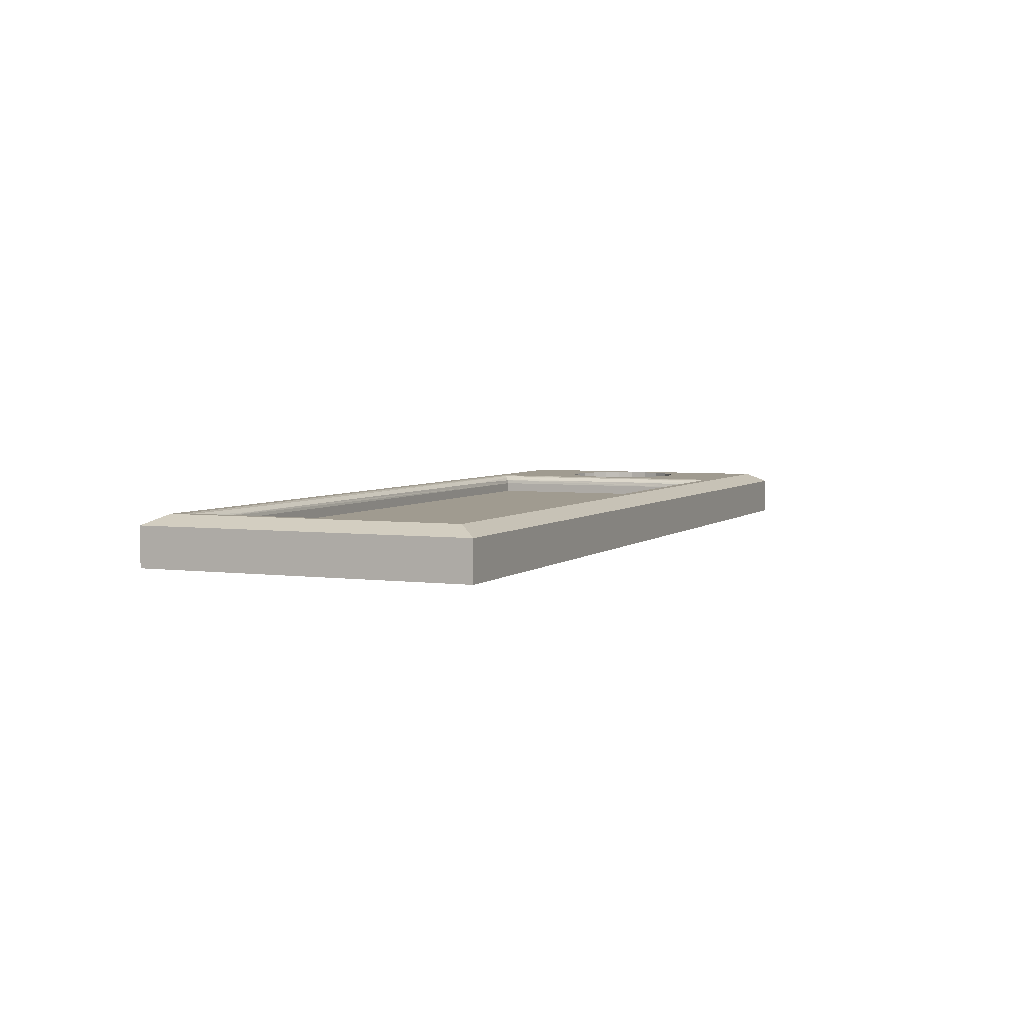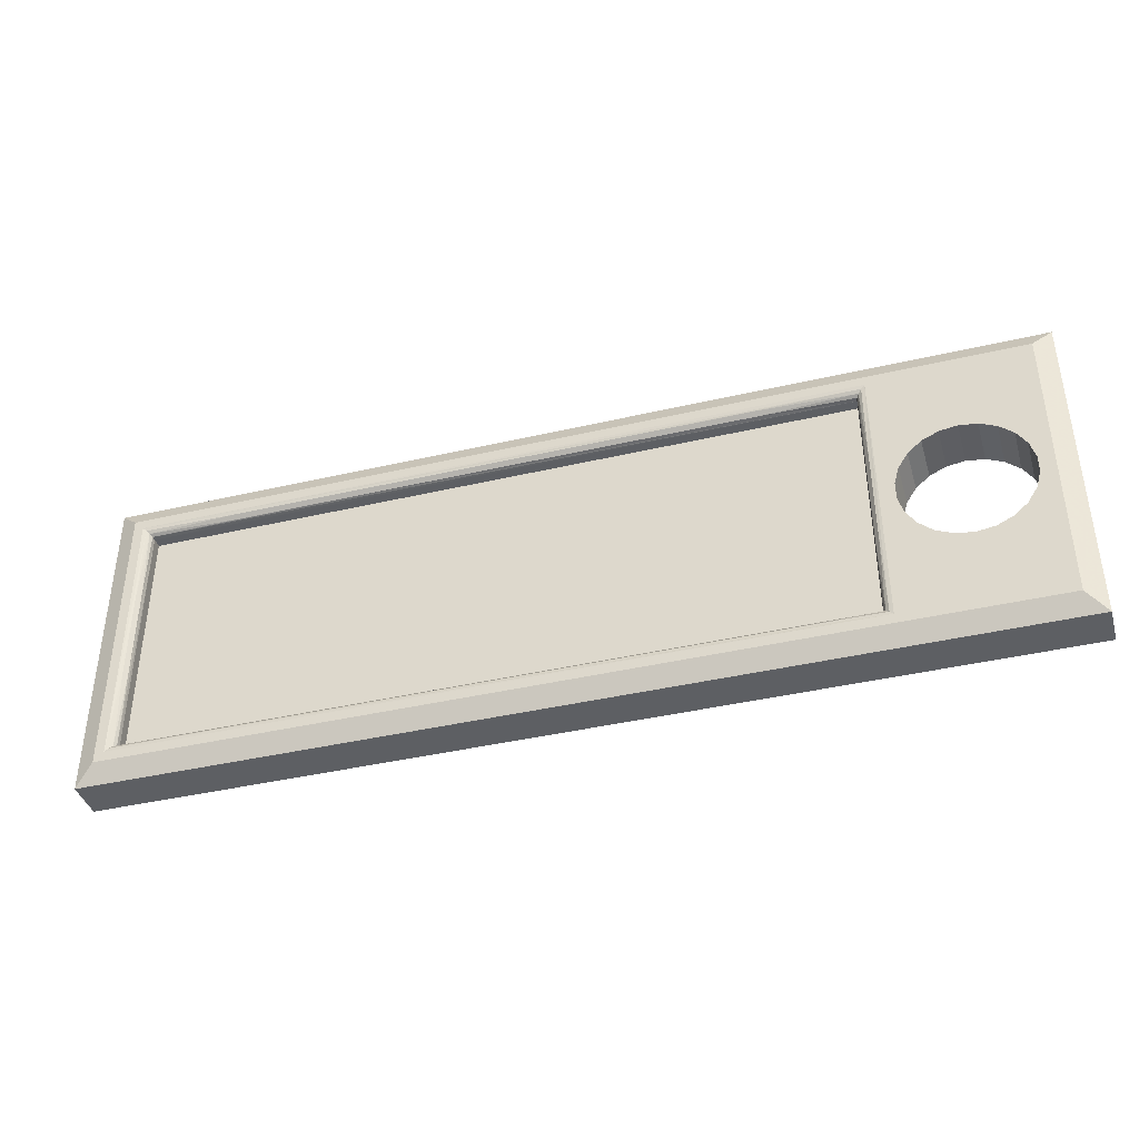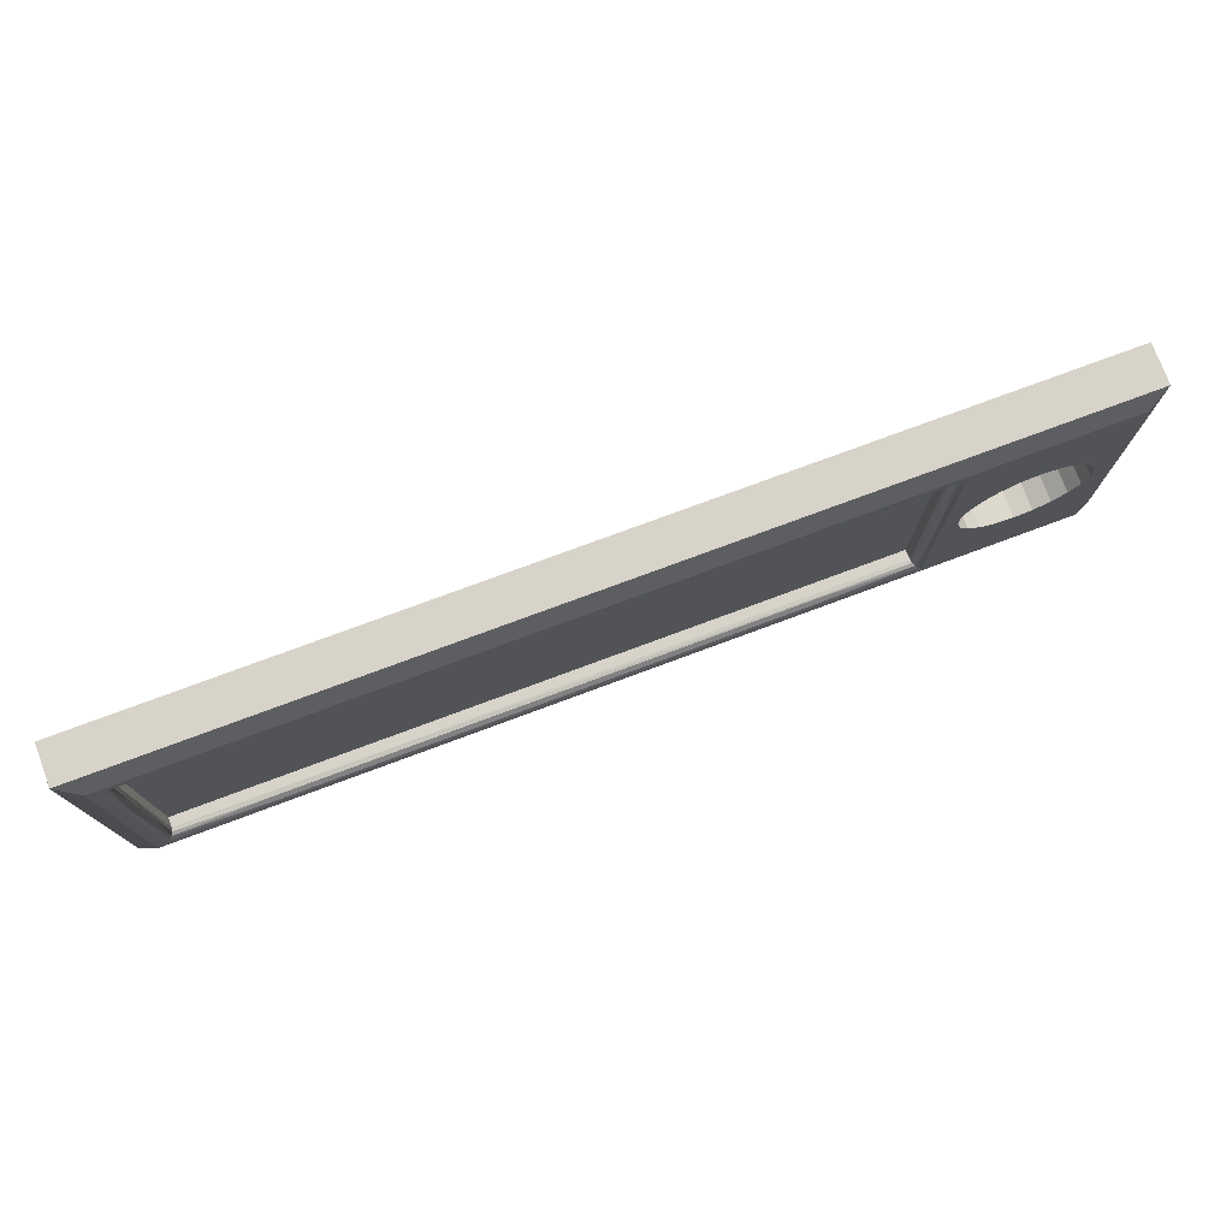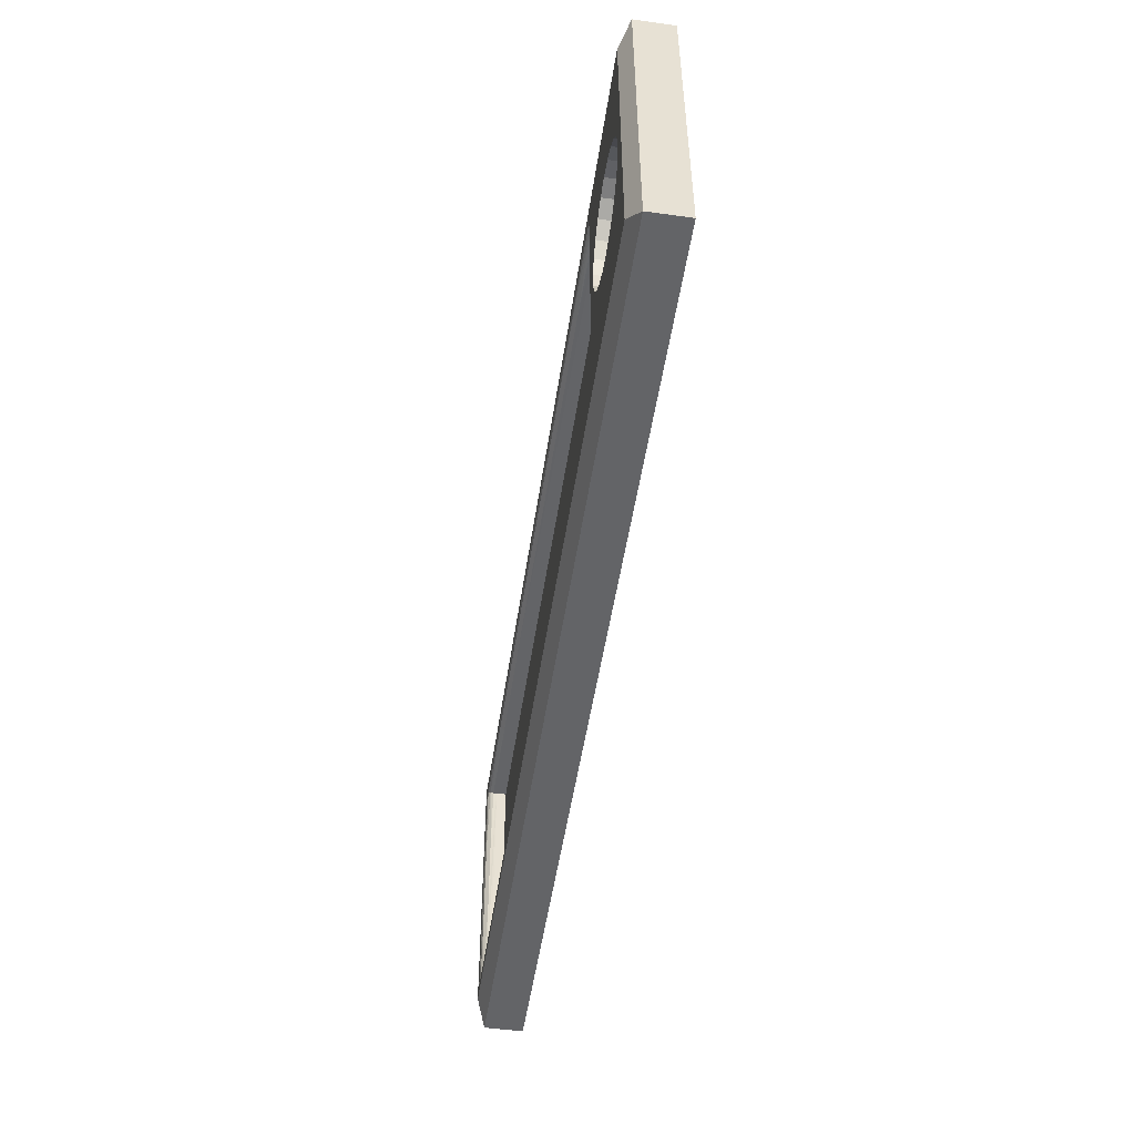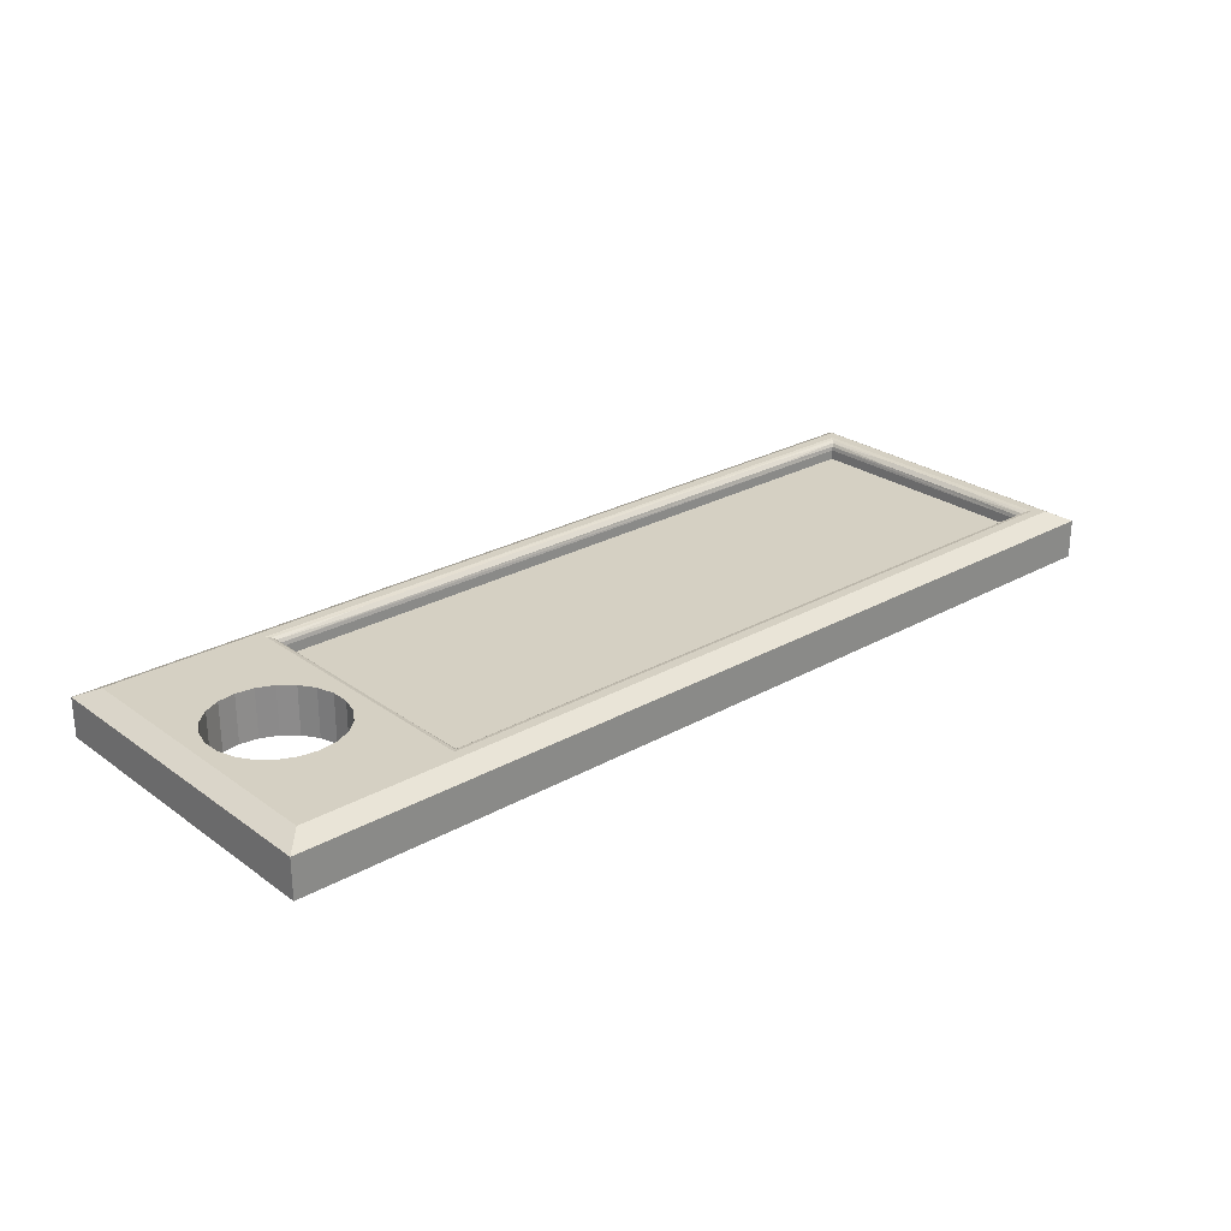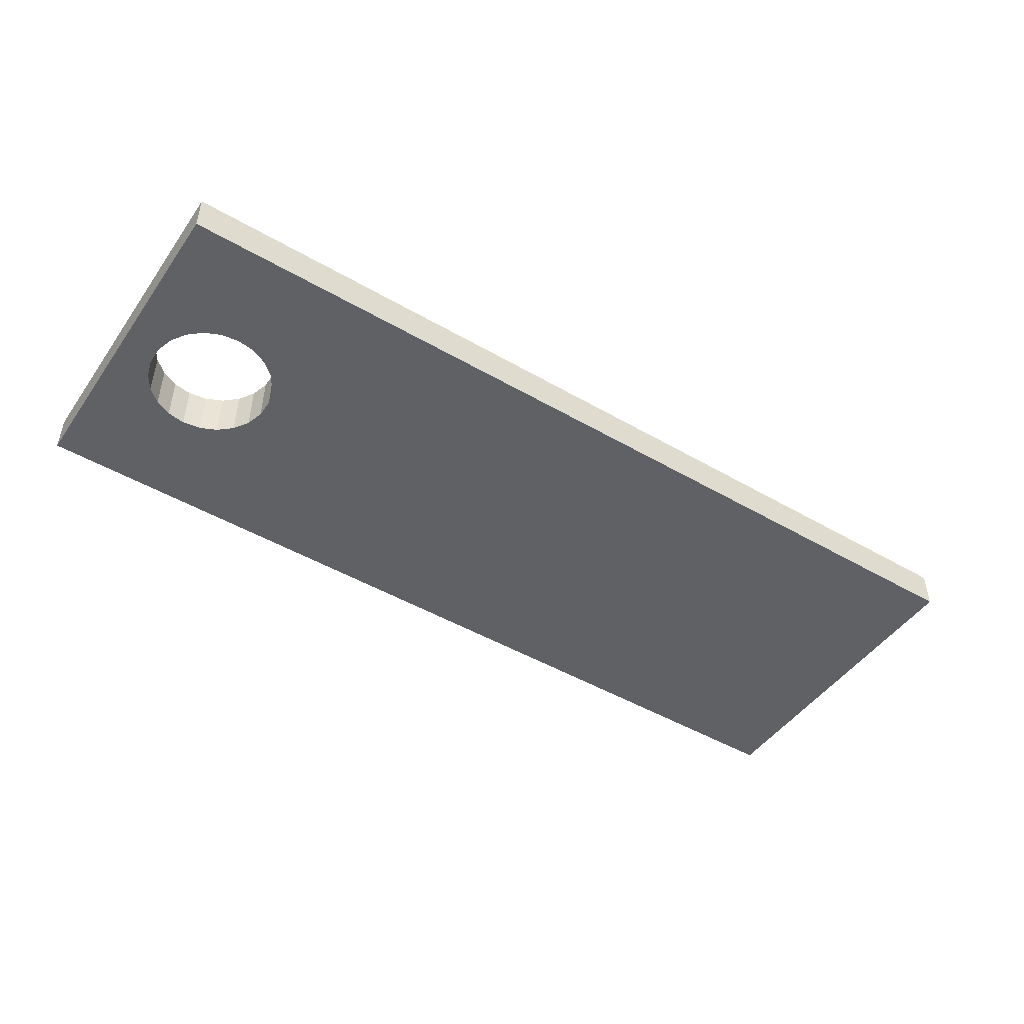
<metadata>
{"format":"obj","ext":"obj","renderer":"f3d","projection":"perspective","resolution":1024,"background":"white","views":[{"elev":4.2,"azim":113.2,"up":"+Y"},{"elev":-40.0,"azim":-163.9,"up":"+Z"},{"elev":76.2,"azim":159.6,"up":"+Z"},{"elev":-51.2,"azim":-98.5,"up":"+Z"},{"elev":26.1,"azim":-41.6,"up":"+Y"},{"elev":-47.3,"azim":-33.3,"up":"+Y"}]}
</metadata>
<code>
g MeshBody8
v 0.4799 0.05 0.1399
v 0.4799 0.05 -0.1399
v 0.4761 0.04925 -0.1361
v 0.4729 0.0471 -0.1329
v 0.4708 0.04389 -0.1308
v 0.47 0.0401 -0.13
v 0.47 0.0401 0.13
v 0.4708 0.04389 0.1308
v 0.4729 0.0471 0.1329
v 0.4761 0.04925 0.1361
v 0.4752 0.04879 -0.04663
v 0.4752 0.04879 0.04663
v 0.4712 0.04485 -0.04663
v 0.4712 0.04485 0.04663
v -0.2699 0.05 -0.1399
v -0.2661 0.04925 -0.1361
v -0.2629 0.0471 -0.1329
v -0.2608 0.04389 -0.1308
v -0.26 0.0401 -0.13
v -0.1628 0.04879 -0.1352
v -0.05567 0.04879 -0.1352
v 0.05144 0.04879 -0.1352
v 0.1586 0.04879 -0.1352
v 0.2657 0.04879 -0.1352
v 0.3728 0.04879 -0.1352
v -0.1628 0.04485 -0.1312
v -0.05567 0.04485 -0.1312
v 0.05144 0.04485 -0.1312
v 0.1586 0.04485 -0.1312
v 0.2657 0.04485 -0.1312
v 0.3728 0.04485 -0.1312
v -0.26 0.0401 0.13
v -0.2699 0.05 0.1399
v -0.2661 0.04925 0.1361
v -0.2629 0.0471 0.1329
v -0.2608 0.04389 0.1308
v -0.2612 0.04485 -0.04663
v -0.2612 0.04485 0.04663
v -0.2652 0.04879 -0.04663
v -0.2652 0.04879 0.04663
v 0.3728 0.04879 0.1352
v 0.2657 0.04879 0.1352
v 0.1586 0.04879 0.1352
v 0.05144 0.04879 0.1352
v -0.05567 0.04879 0.1352
v -0.1628 0.04879 0.1352
v 0.3728 0.04485 0.1312
v 0.2657 0.04485 0.1312
v 0.1586 0.04485 0.1312
v 0.05144 0.04485 0.1312
v -0.05567 0.04485 0.1312
v -0.1628 0.04485 0.1312
v 0.47 0.03 0.13
v -0.26 0.03 0.13
v 0.47 0.03 -0.13
v 0.49 0.05 -0.15
v -0.43 0.05 -0.15
v -0.43 0.05 0.15
v 0.49 0.05 0.15
v -0.35 0.05 -0.065
v -0.3316 0.05 -0.06237
v -0.3148 0.05 -0.05468
v -0.3008 0.05 -0.04257
v -0.2908 0.05 -0.027
v -0.2856 0.05 -0.00925
v -0.2856 0.05 0.00925
v -0.2908 0.05 0.027
v -0.3008 0.05 0.04257
v -0.3148 0.05 0.05468
v -0.3316 0.05 0.06237
v -0.35 0.05 0.065
v -0.3683 0.05 0.06237
v -0.3851 0.05 0.05468
v -0.3991 0.05 0.04257
v -0.4091 0.05 0.027
v -0.4143 0.05 0.00925
v -0.4143 0.05 -0.00925
v -0.4091 0.05 -0.027
v -0.3991 0.05 -0.04257
v -0.3851 0.05 -0.05468
v -0.3683 0.05 -0.06237
v -0.26 0.03 -0.13
v -0.35 -0 -0.065
v -0.3316 -0 -0.06237
v -0.3148 -0 -0.05468
v -0.3008 -0 -0.04257
v -0.2908 -0 -0.027
v -0.2856 -0 -0.00925
v -0.2856 0 0.00925
v -0.2908 0 0.027
v -0.3008 0 0.04257
v -0.3148 0 0.05468
v -0.3316 0 0.06237
v -0.35 0 0.065
v -0.3683 0 0.06237
v -0.3851 0 0.05468
v -0.3991 0 0.04257
v -0.4091 0 0.027
v -0.4143 0 0.00925
v -0.4143 -0 -0.00925
v -0.4091 -0 -0.027
v -0.3991 -0 -0.04257
v -0.3851 -0 -0.05468
v -0.3683 -0 -0.06237
v -0.45 0.04 0.17
v 0.51 0.04 0.17
v 0.51 0.04 -0.17
v -0.45 0.04 -0.17
v -0.45 0 -0.17
v -0.45 0 0.17
v 0.51 0 -0.17
v 0.51 0 0.17
f 1 2 10
f 10 2 12
f 10 12 9
f 9 12 14
f 9 14 8
f 8 14 7
f 7 14 13
f 7 13 5
f 5 13 4
f 4 13 11
f 4 11 3
f 3 11 2
f 2 11 12
f 5 6 7
f 14 12 11
f 13 14 11
f 2 15 3
f 3 15 24
f 3 24 25
f 25 24 31
f 25 31 4
f 4 31 5
f 5 31 6
f 6 31 30
f 6 30 29
f 29 30 23
f 29 23 22
f 22 23 15
f 22 15 21
f 21 15 20
f 21 20 27
f 27 20 26
f 27 26 18
f 18 26 17
f 17 26 20
f 17 20 16
f 16 20 15
f 19 6 18
f 18 6 27
f 4 3 25
f 24 15 23
f 22 21 28
f 28 21 27
f 28 27 6
f 31 24 30
f 30 24 23
f 6 29 28
f 28 29 22
f 32 19 36
f 36 19 38
f 36 38 35
f 35 38 40
f 35 40 34
f 34 40 33
f 33 40 39
f 33 39 16
f 16 39 17
f 17 39 37
f 17 37 18
f 18 37 19
f 19 37 38
f 16 15 33
f 40 38 37
f 39 40 37
f 33 1 34
f 34 1 45
f 34 45 46
f 46 45 52
f 46 52 35
f 35 52 36
f 36 52 32
f 32 52 51
f 32 51 50
f 50 51 44
f 50 44 43
f 43 44 1
f 43 1 42
f 42 1 41
f 42 41 48
f 48 41 47
f 48 47 8
f 8 47 9
f 9 47 41
f 9 41 10
f 10 41 1
f 7 32 8
f 8 32 48
f 35 34 46
f 45 1 44
f 43 42 49
f 49 42 48
f 49 48 32
f 52 45 51
f 51 45 44
f 32 50 49
f 49 50 43
f 32 7 54
f 54 7 53
f 7 6 53
f 53 6 55
f 57 15 56
f 56 15 2
f 56 2 59
f 59 2 1
f 59 1 33
f 58 77 57
f 57 77 78
f 57 78 79
f 59 33 58
f 58 33 71
f 58 71 72
f 61 15 60
f 60 15 57
f 60 57 81
f 81 57 80
f 80 57 79
f 61 62 15
f 15 62 63
f 15 63 64
f 64 65 15
f 15 65 66
f 15 66 33
f 33 66 67
f 33 67 68
f 68 69 33
f 33 69 70
f 33 70 71
f 72 73 58
f 58 73 74
f 58 74 75
f 75 76 58
f 58 76 77
f 53 55 54
f 54 55 82
f 6 19 55
f 55 19 82
f 19 32 82
f 82 32 54
f 81 104 60
f 60 104 83
f 60 83 61
f 61 83 84
f 61 84 62
f 62 84 85
f 62 85 63
f 63 85 86
f 63 86 64
f 64 86 87
f 64 87 65
f 65 87 88
f 65 88 66
f 66 88 89
f 66 89 67
f 67 89 90
f 67 90 68
f 68 90 91
f 68 91 69
f 69 91 92
f 69 92 70
f 70 92 93
f 70 93 71
f 71 93 94
f 71 94 72
f 72 94 95
f 72 95 73
f 73 95 96
f 73 96 74
f 74 96 97
f 74 97 75
f 75 97 98
f 75 98 76
f 76 98 99
f 76 99 77
f 77 99 100
f 77 100 78
f 78 100 101
f 78 101 79
f 79 101 102
f 79 102 80
f 80 102 103
f 80 103 81
f 81 103 104
f 59 58 106
f 106 58 105
f 107 108 56
f 56 108 57
f 58 57 105
f 105 57 108
f 56 59 107
f 107 59 106
f 108 109 105
f 105 109 110
f 108 107 109
f 109 107 111
f 84 83 109
f 109 83 104
f 109 104 103
f 103 102 109
f 109 102 101
f 109 101 100
f 100 99 109
f 109 99 110
f 110 99 98
f 110 98 97
f 97 96 110
f 110 96 95
f 110 95 94
f 94 93 110
f 110 93 112
f 112 93 92
f 112 92 91
f 91 90 112
f 112 90 89
f 112 89 88
f 112 88 111
f 111 88 87
f 111 87 86
f 86 85 111
f 111 85 84
f 111 84 109
f 106 112 107
f 107 112 111
f 106 105 112
f 112 105 110

</code>
